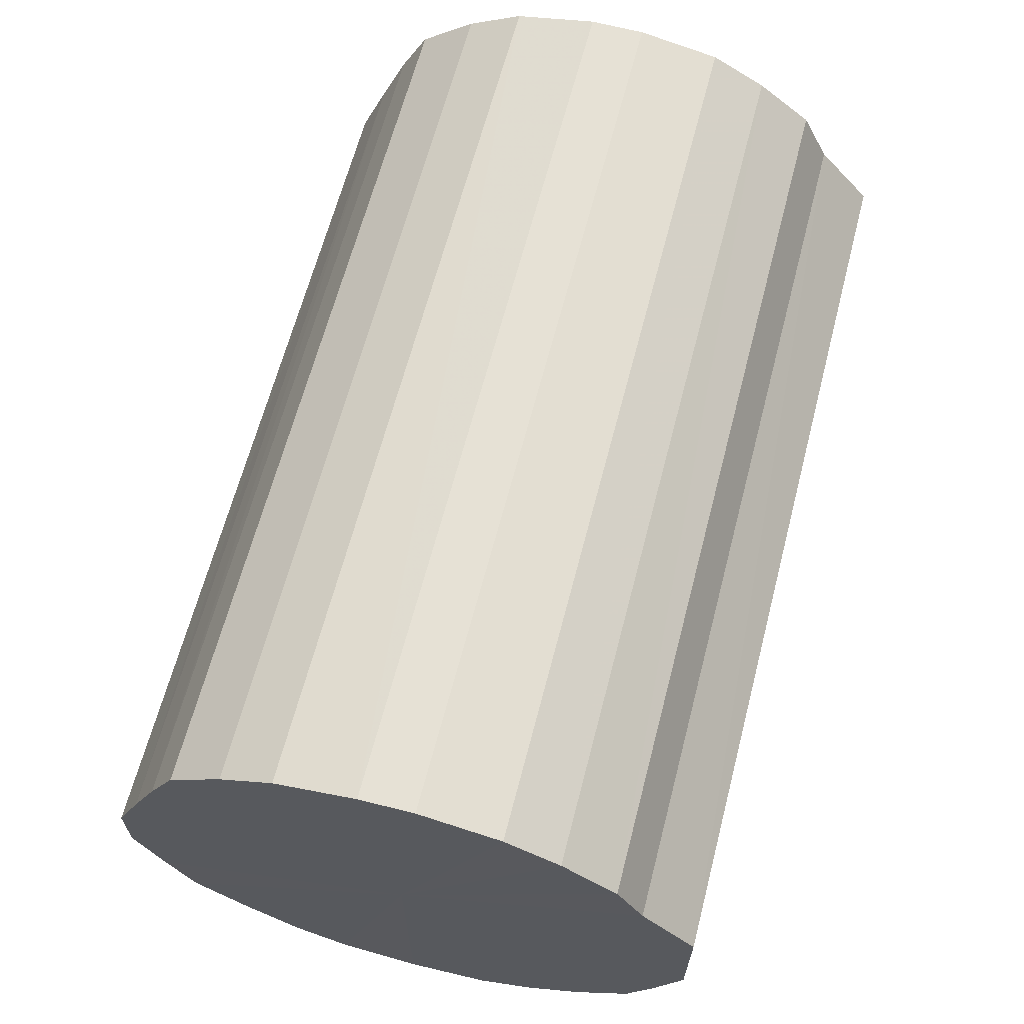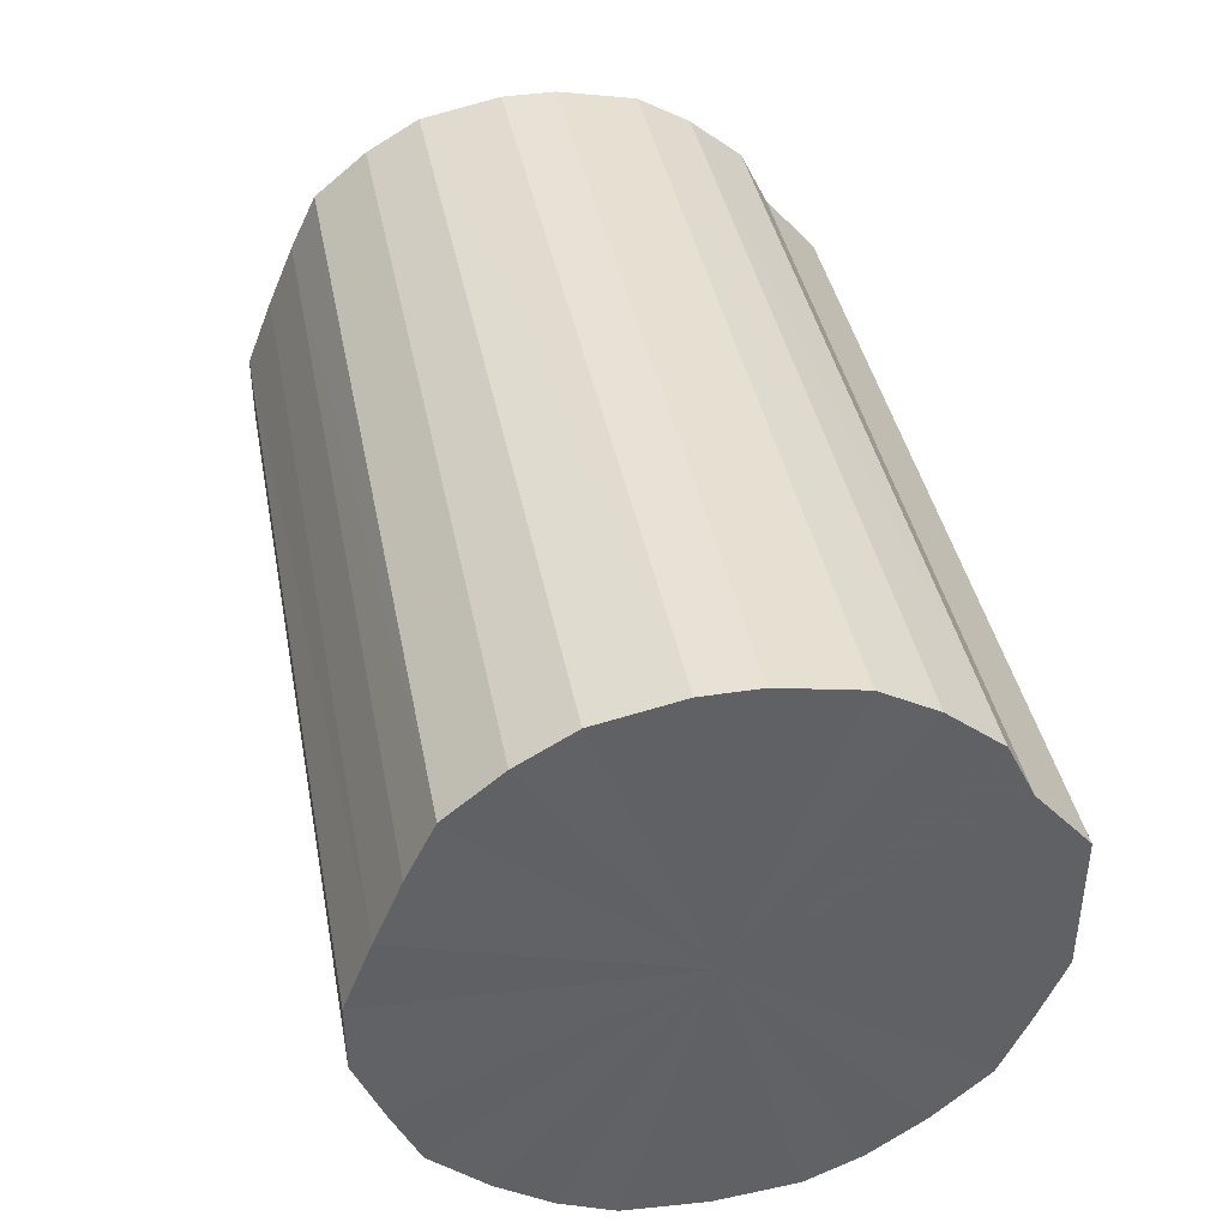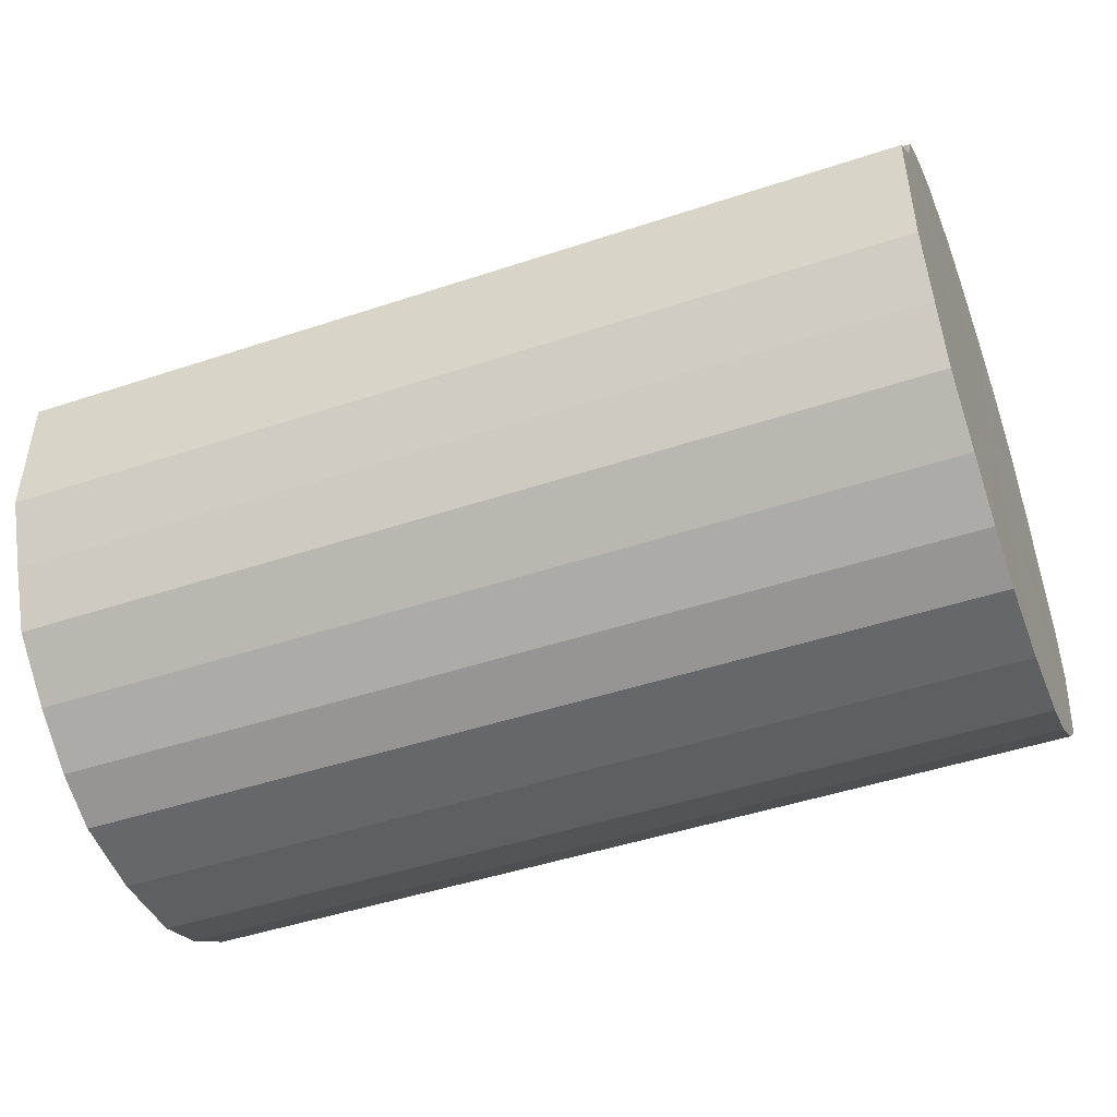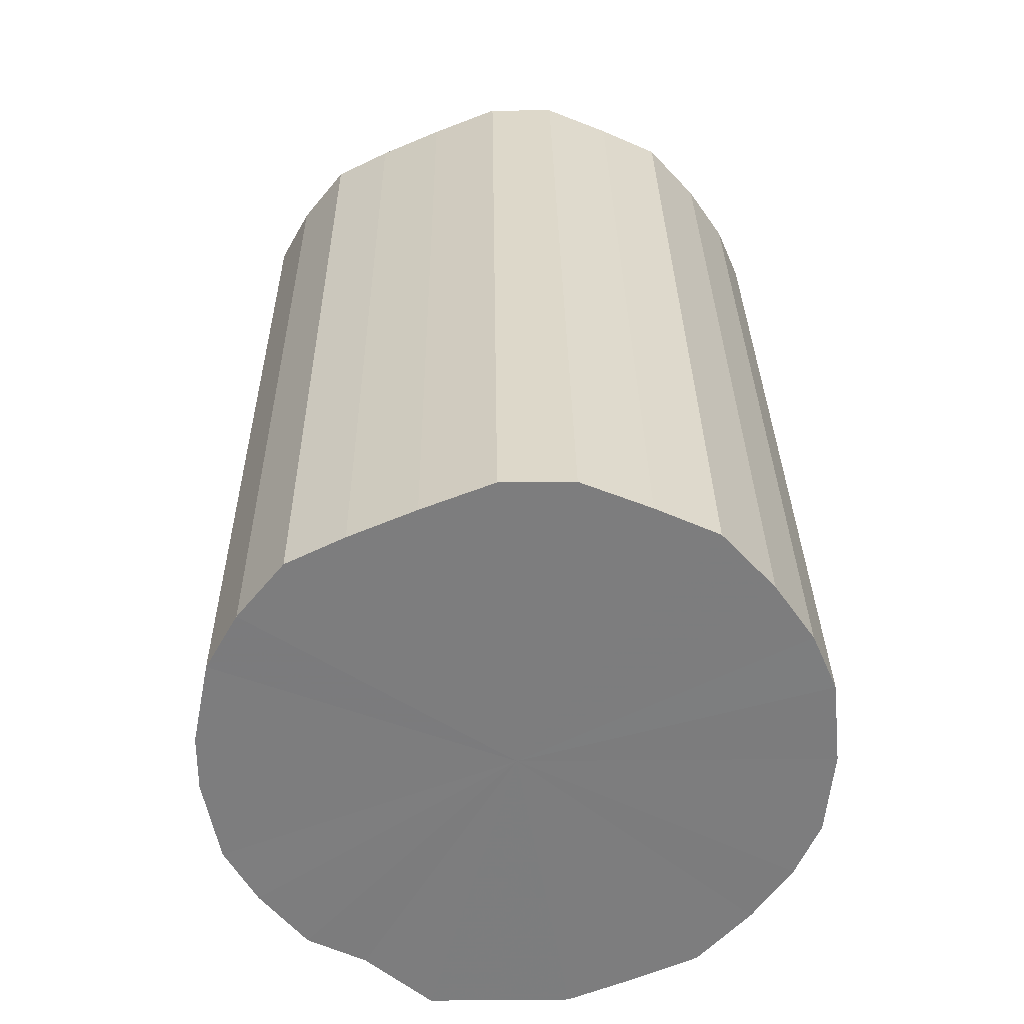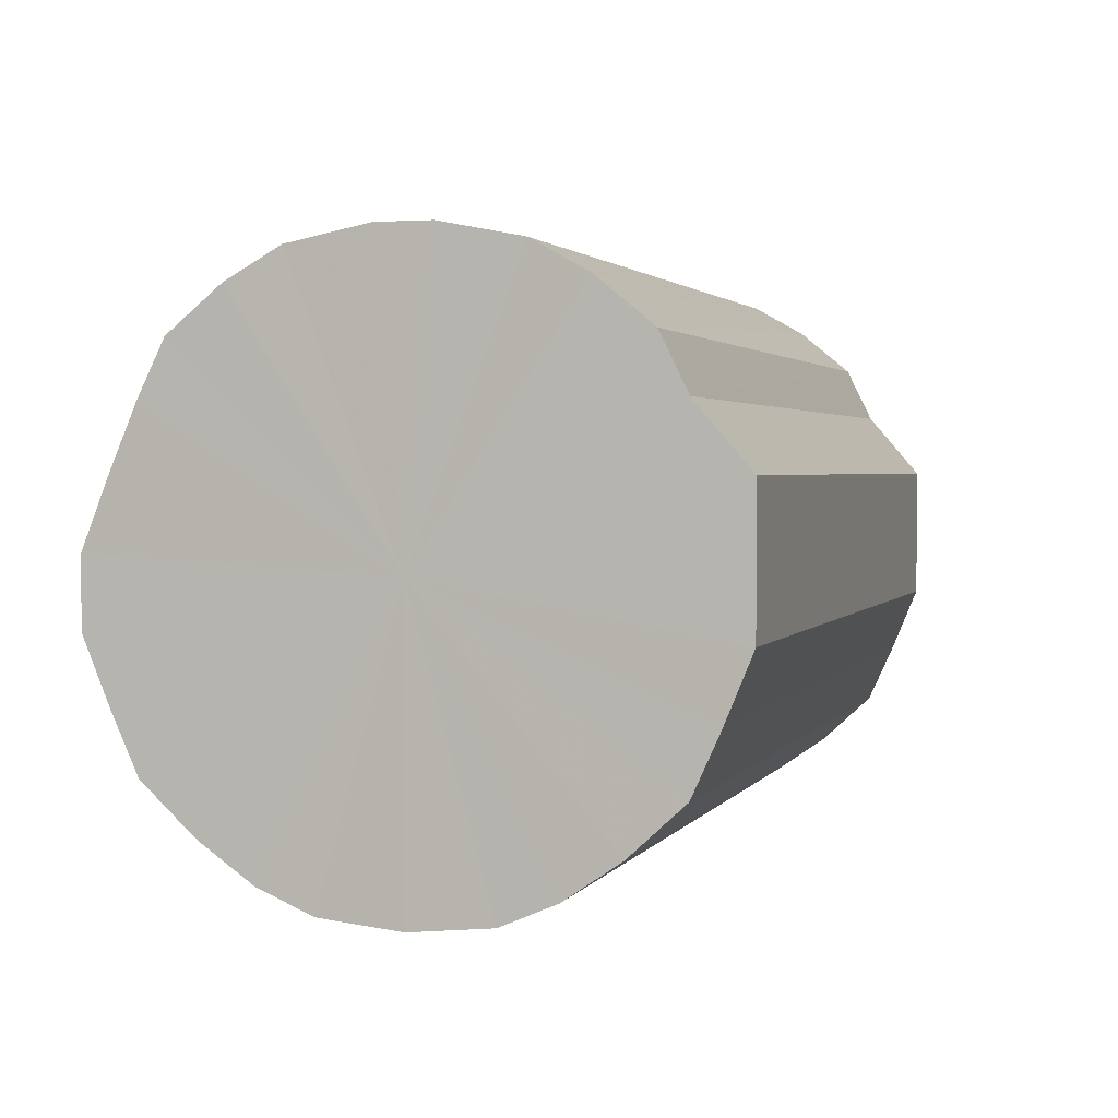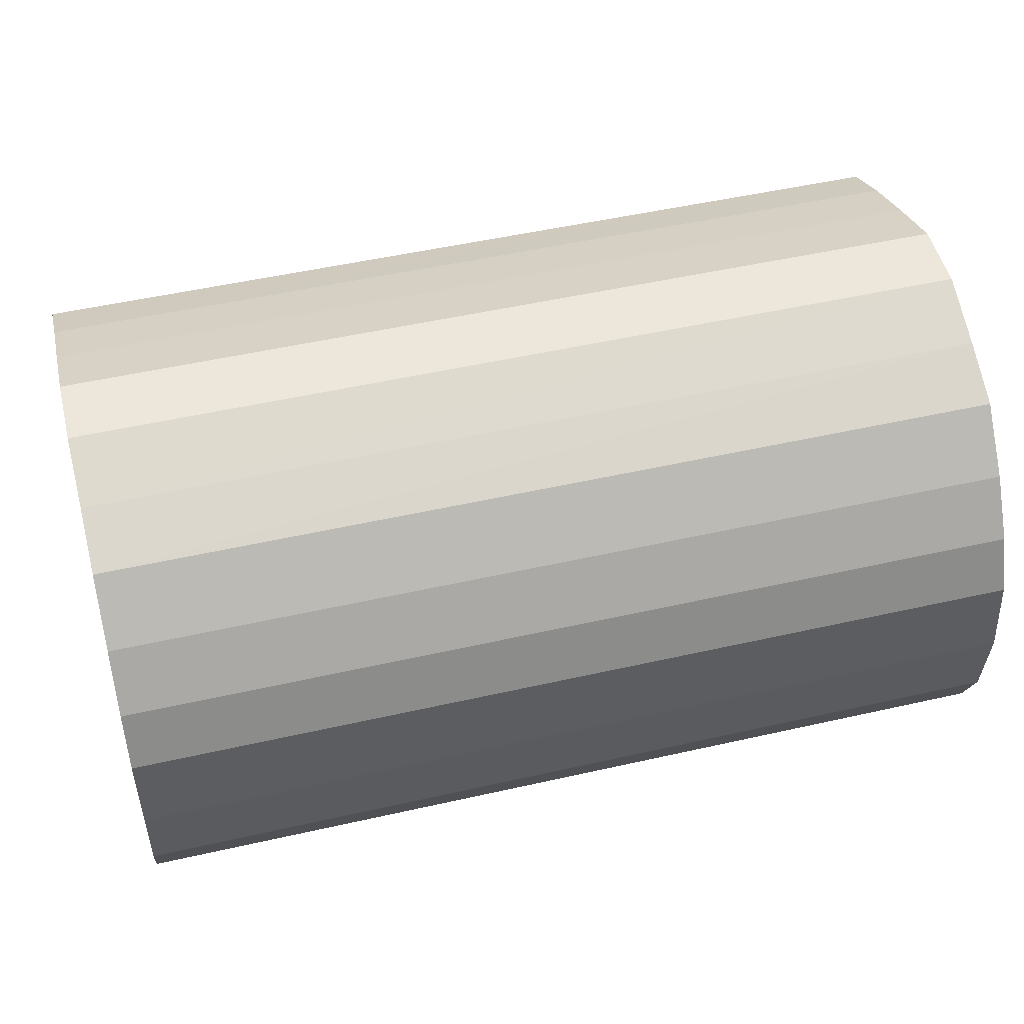
<metadata>
{"format":"obj","ext":"obj","renderer":"f3d","projection":"perspective","resolution":1024,"background":"white","views":[{"elev":64.6,"azim":-75.4,"up":"+Z"},{"elev":40.1,"azim":-100.8,"up":"+Z"},{"elev":-46.9,"azim":20.7,"up":"+Z"},{"elev":31.0,"azim":89.3,"up":"+Y"},{"elev":2.2,"azim":-73.2,"up":"+Z"},{"elev":50.2,"azim":166.0,"up":"+Y"}]}
</metadata>
<code>
o 29210
v 2212 1880 14.15
v 2212 1880 14.15
v 2212 1880 14.15
v 2212 1880 14.16
v 2212 1880 14.15
v 2212 1880 14.15
v 2212 1880 14.15
v 2212 1880 14.18
v 2212 1880 14.16
v 2212 1880 14.16
v 2212 1880 14.16
v 2212 1880 14.19
v 2212 1880 14.18
v 2212 1881 14.18
v 2212 1881 14.18
v 2212 1880 14.22
v 2212 1880 14.19
v 2212 1881 14.19
v 2212 1881 14.19
v 2212 1880 14.24
v 2212 1880 14.22
v 2212 1881 14.22
v 2212 1881 14.22
v 2212 1880 14.27
v 2212 1880 14.24
v 2212 1881 14.24
v 2212 1881 14.24
v 2212 1880 14.29
v 2212 1880 14.27
v 2212 1881 14.27
v 2212 1881 14.27
v 2212 1880 14.31
v 2212 1880 14.29
v 2212 1881 14.29
v 2212 1881 14.29
v 2212 1880 14.33
v 2212 1880 14.31
v 2212 1881 14.31
v 2212 1881 14.31
v 2212 1880 14.35
v 2212 1880 14.33
v 2212 1881 14.33
v 2212 1881 14.33
v 2212 1880 14.36
v 2212 1880 14.35
v 2212 1881 14.35
v 2212 1881 14.35
v 2212 1880 14.37
v 2212 1880 14.36
v 2212 1880 14.36
v 2212 1880 14.36
v 2212 1880 14.37
v 2212 1880 14.37
v 2212 1880 14.37
v 2212 1880 14.15
v 2212 1880 14.15
v 2212 1880 14.15
v 2212 1880 14.16
v 2212 1880 14.16
v 2212 1880 14.15
v 2212 1880 14.15
v 2212 1880 14.16
v 2212 1880 14.15
v 2212 1880 14.18
v 2212 1880 14.18
v 2212 1881 14.18
v 2212 1880 14.16
v 2212 1881 14.19
v 2212 1881 14.18
v 2212 1880 14.19
v 2212 1880 14.19
v 2212 1881 14.22
v 2212 1881 14.19
v 2212 1881 14.24
v 2212 1881 14.22
v 2212 1880 14.22
v 2212 1880 14.22
v 2212 1881 14.27
v 2212 1881 14.24
v 2212 1881 14.29
v 2212 1881 14.27
v 2212 1880 14.24
v 2212 1880 14.24
v 2212 1881 14.31
v 2212 1881 14.29
v 2212 1881 14.33
v 2212 1881 14.31
v 2212 1880 14.27
v 2212 1880 14.27
v 2212 1881 14.35
v 2212 1881 14.33
v 2212 1880 14.36
v 2212 1881 14.35
v 2212 1880 14.29
v 2212 1880 14.29
v 2212 1880 14.37
v 2212 1880 14.36
v 2212 1880 14.37
v 2212 1880 14.37
v 2212 1880 14.31
v 2212 1880 14.31
v 2212 1880 14.36
v 2212 1880 14.37
v 2212 1880 14.35
v 2212 1880 14.36
v 2212 1880 14.33
v 2212 1880 14.33
v 2212 1880 14.35
v 2212 1880 14.26
v 2212 1880 14.15
v 2212 1880 14.15
v 2212 1880 14.16
v 2212 1880 14.15
v 2212 1880 14.18
v 2212 1880 14.16
v 2212 1880 14.19
v 2212 1881 14.18
v 2212 1880 14.22
v 2212 1881 14.19
v 2212 1880 14.24
v 2212 1881 14.22
v 2212 1880 14.27
v 2212 1881 14.24
v 2212 1880 14.29
v 2212 1881 14.27
v 2212 1880 14.31
v 2212 1881 14.29
v 2212 1880 14.33
v 2212 1881 14.31
v 2212 1880 14.35
v 2212 1881 14.33
v 2212 1880 14.36
v 2212 1881 14.35
v 2212 1880 14.37
v 2212 1880 14.36
v 2212 1880 14.37
v 2212 1880 14.26
v 2212 1880 14.15
v 2212 1880 14.15
v 2212 1880 14.15
v 2212 1880 14.16
v 2212 1880 14.16
v 2212 1880 14.18
v 2212 1881 14.18
v 2212 1880 14.19
v 2212 1881 14.19
v 2212 1880 14.22
v 2212 1881 14.22
v 2212 1880 14.24
v 2212 1881 14.24
v 2212 1880 14.27
v 2212 1881 14.27
v 2212 1880 14.29
v 2212 1881 14.29
v 2212 1880 14.31
v 2212 1881 14.31
v 2212 1880 14.33
v 2212 1881 14.33
v 2212 1880 14.35
v 2212 1881 14.35
v 2212 1880 14.36
v 2212 1880 14.36
v 2212 1880 14.37
v 2212 1880 14.37
f 1 2 3
f 2 4 5
f 6 1 7
f 4 8 9
f 10 6 11
f 8 12 13
f 14 10 15
f 12 16 17
f 18 14 19
f 16 20 21
f 22 18 23
f 20 24 25
f 26 22 27
f 24 28 29
f 30 26 31
f 28 32 33
f 34 30 35
f 32 36 37
f 38 34 39
f 36 40 41
f 42 38 43
f 40 44 45
f 46 42 47
f 44 48 49
f 50 46 51
f 48 52 53
f 52 50 54
f 55 56 57
f 57 58 59
f 60 61 55
f 62 63 60
f 59 64 65
f 66 67 62
f 68 69 66
f 65 70 71
f 72 73 68
f 74 75 72
f 71 76 77
f 78 79 74
f 80 81 78
f 77 82 83
f 84 85 80
f 86 87 84
f 83 88 89
f 90 91 86
f 92 93 90
f 89 94 95
f 96 97 92
f 98 99 96
f 95 100 101
f 102 103 98
f 104 105 102
f 101 106 107
f 107 108 104
f 109 110 111
f 109 112 110
f 109 111 113
f 109 114 112
f 109 113 115
f 109 116 114
f 109 115 117
f 109 118 116
f 109 117 119
f 109 120 118
f 109 119 121
f 109 122 120
f 109 121 123
f 109 124 122
f 109 123 125
f 109 126 124
f 109 125 127
f 109 128 126
f 109 127 129
f 109 130 128
f 109 129 131
f 109 132 130
f 109 131 133
f 109 134 132
f 109 133 135
f 109 136 134
f 109 135 136
f 137 138 139
f 137 140 138
f 137 139 141
f 137 142 140
f 137 141 143
f 137 144 142
f 137 143 145
f 137 146 144
f 137 145 147
f 137 148 146
f 137 147 149
f 137 150 148
f 137 149 151
f 137 152 150
f 137 151 153
f 137 154 152
f 137 153 155
f 137 156 154
f 137 155 157
f 137 158 156
f 137 157 159
f 137 160 158
f 137 159 161
f 137 162 160
f 137 161 163
f 137 164 162
f 137 163 164

</code>
